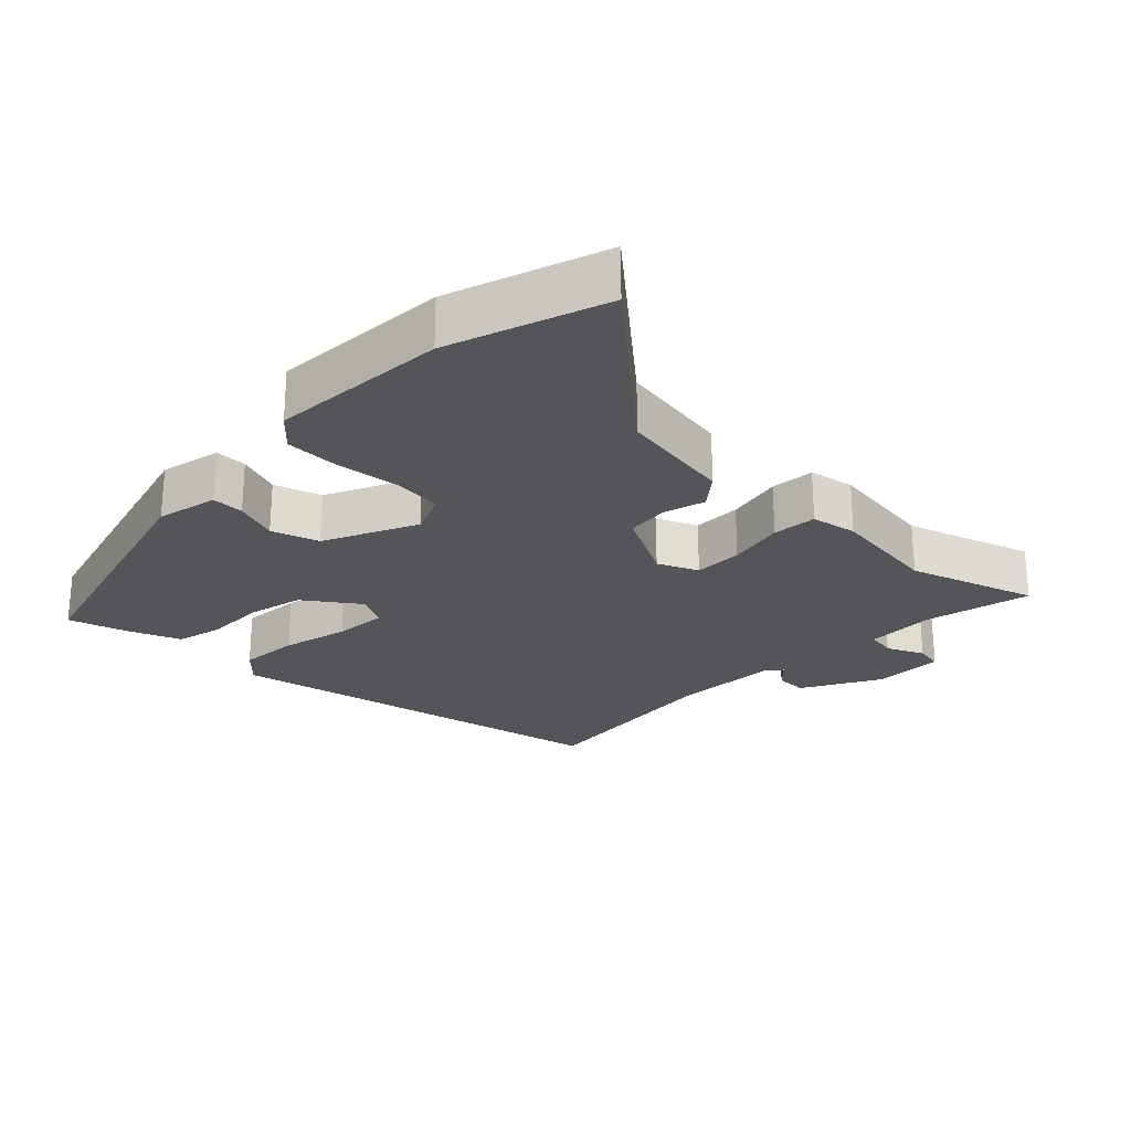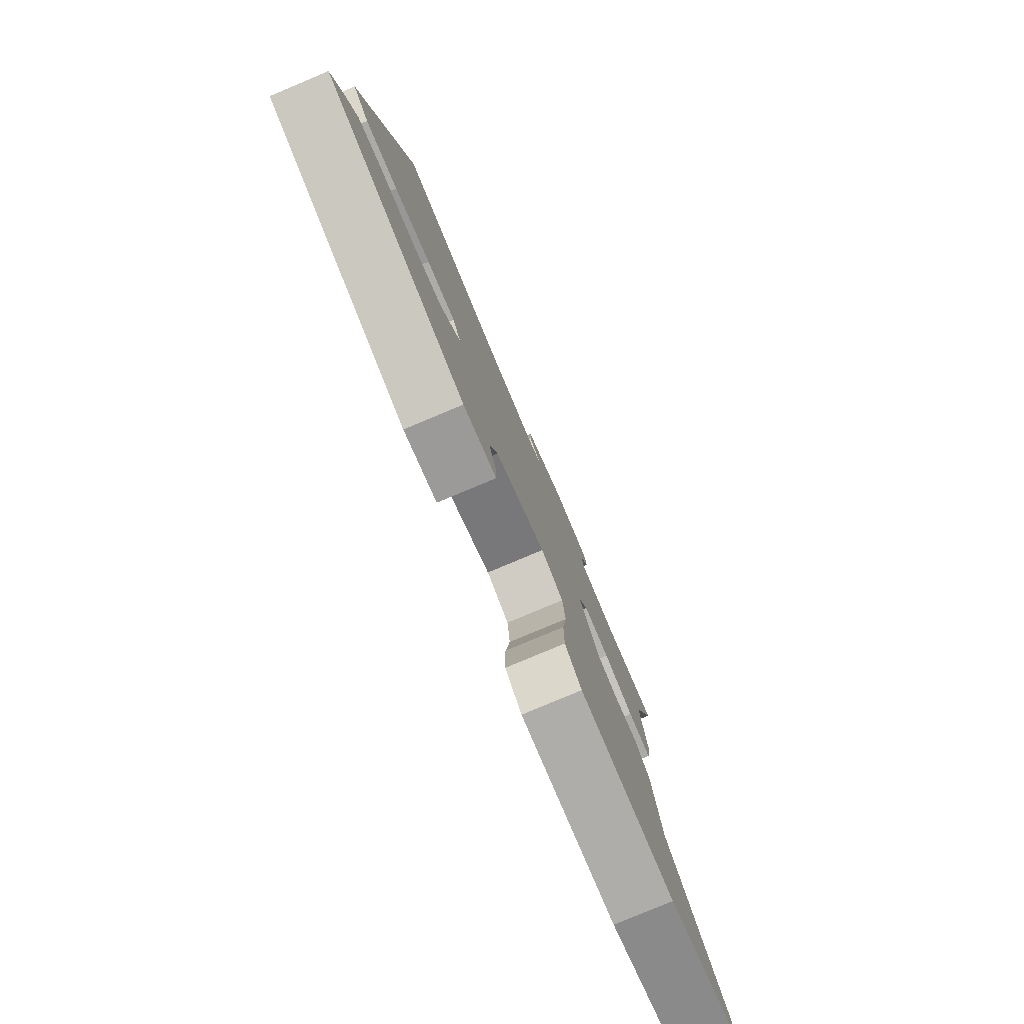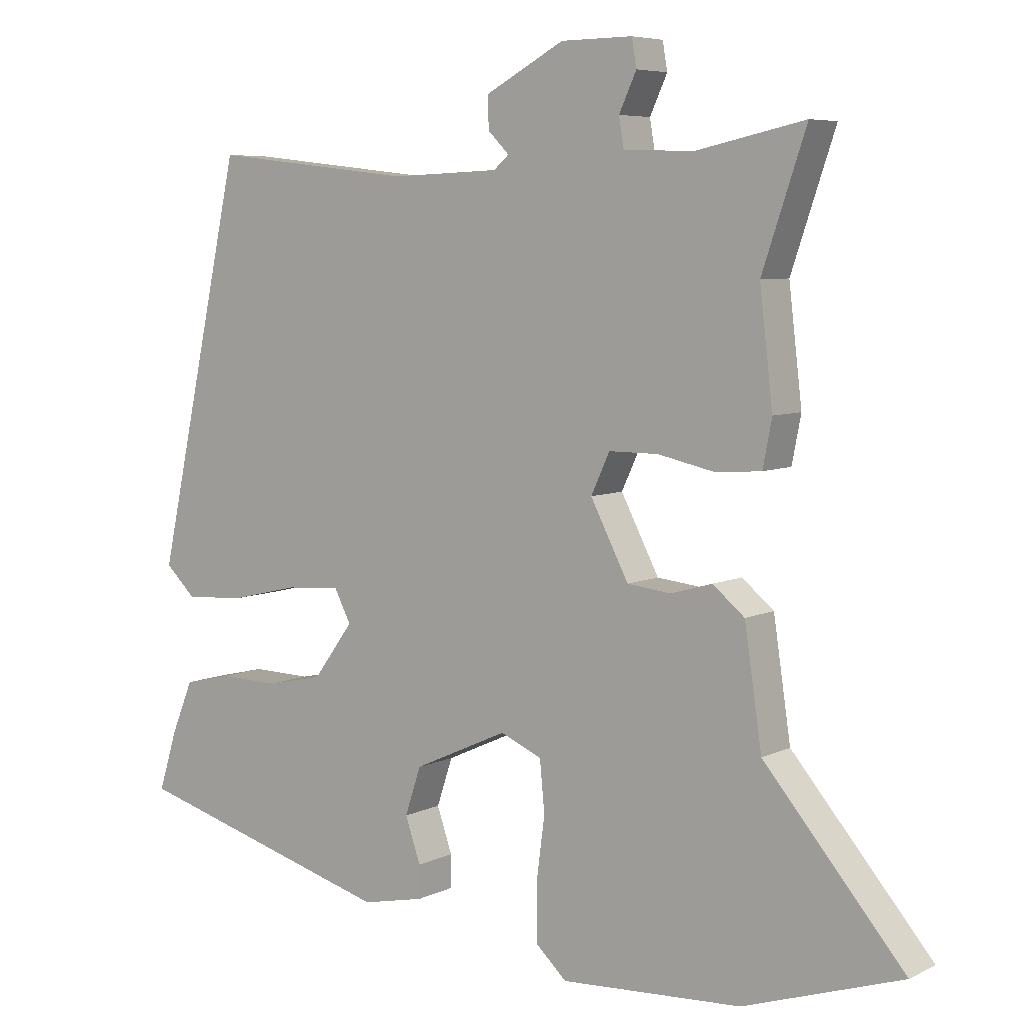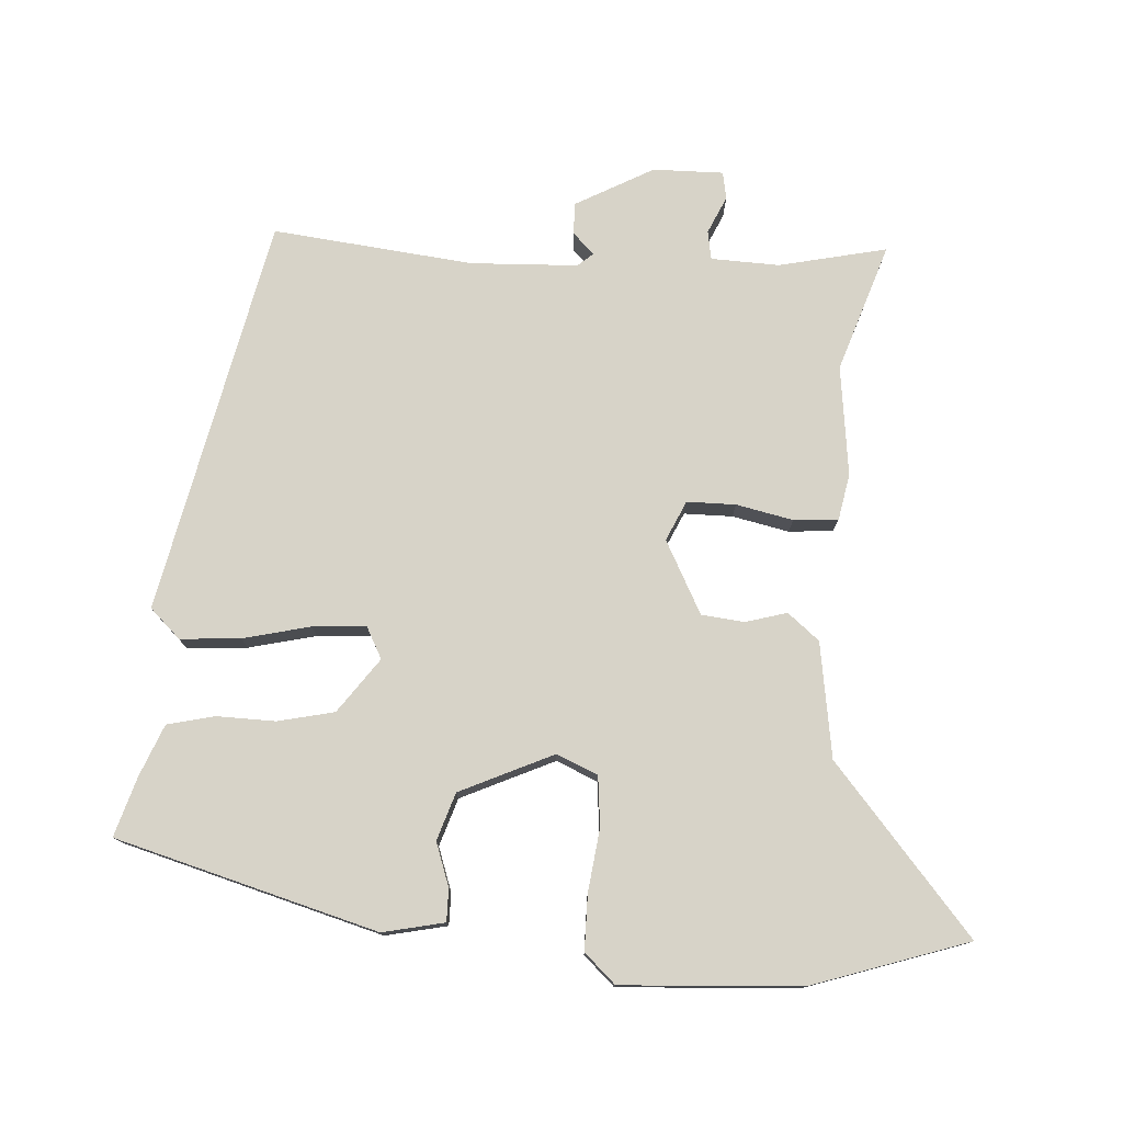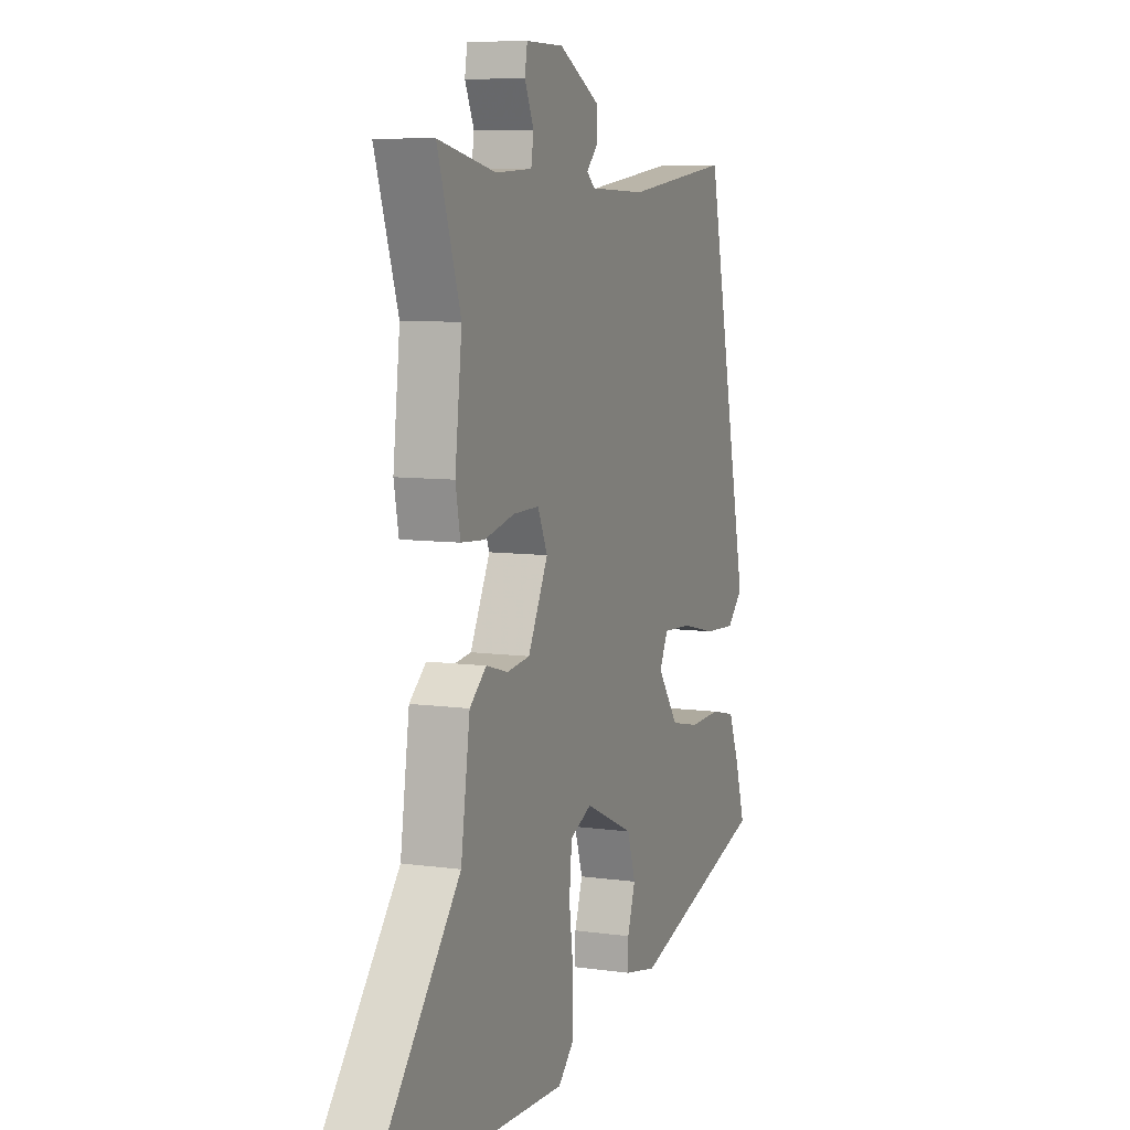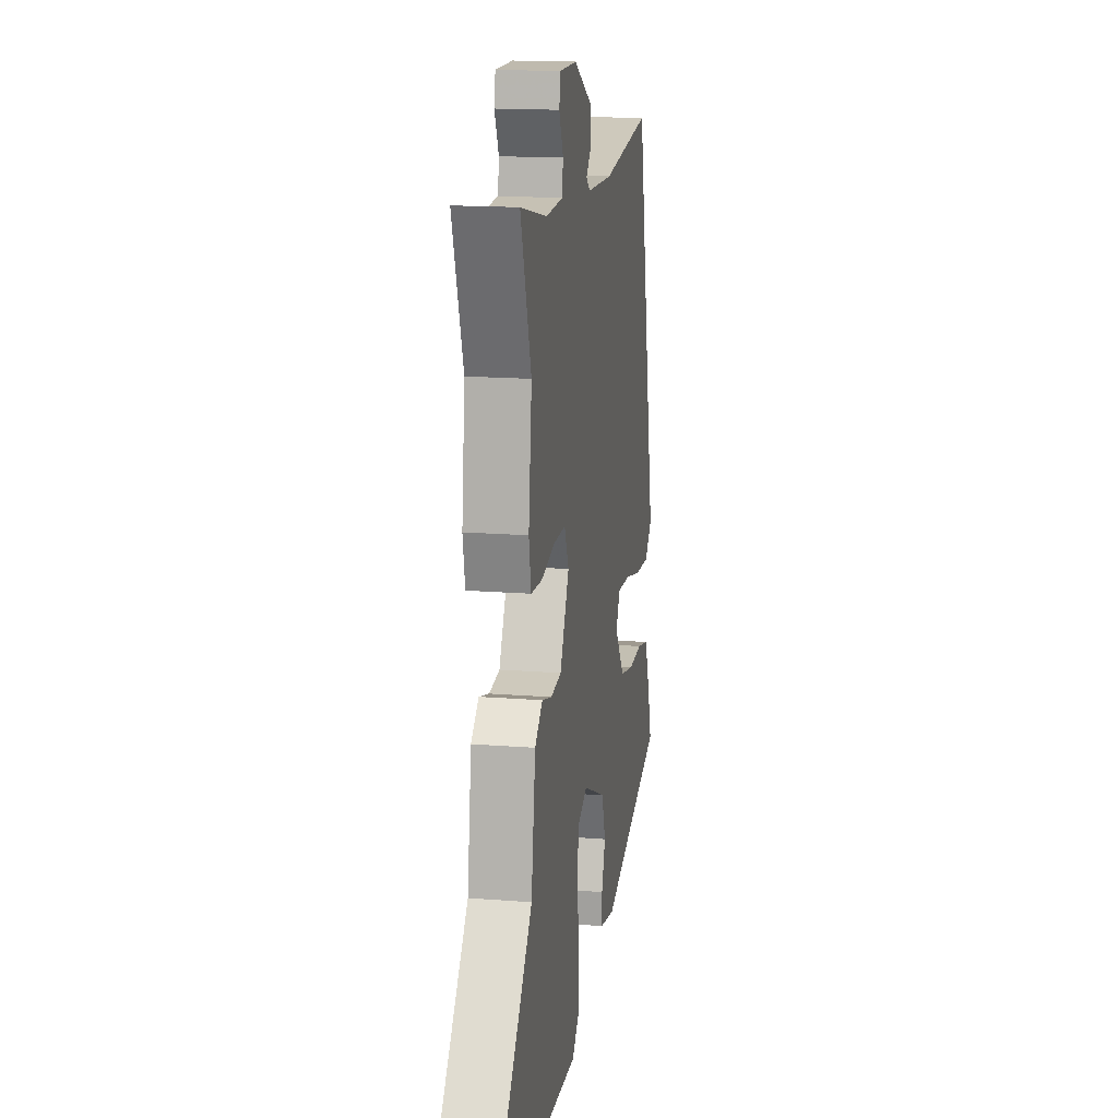
<metadata>
{"format":"obj","ext":"obj","renderer":"f3d","projection":"perspective","resolution":1024,"background":"white","views":[{"elev":-24.8,"azim":-134.9,"up":"+Y"},{"elev":-79.9,"azim":112.8,"up":"+Z"},{"elev":6.3,"azim":-144.2,"up":"+Z"},{"elev":77.1,"azim":-176.6,"up":"+Y"},{"elev":8.1,"azim":-69.0,"up":"+Z"},{"elev":16.3,"azim":-80.7,"up":"+Z"}]}
</metadata>
<code>
v 0.383 0.07 0.53
v 0.509 0.07 -0.047
v 0.465 0.07 -0.089
v 0.377 0.07 -0.083
v 0.279 0.07 -0.06
v 0.201 0.07 -0.055
v 0.177 0.07 -0.101
v 0.235 0.07 -0.18
v 0.317 0.07 -0.198
v 0.403 0.07 -0.196
v 0.472 0.07 -0.212
v 0.503 0.07 -0.287
v 0.53 0.07 -0.374
v 0.149 0.07 -0.482
v 0.059 0.07 -0.463
v 0.059 0.07 -0.416
v 0.081 0.07 -0.352
v 0.058 0.07 -0.283
v -0.078 0.07 -0.221
v -0.138 0.07 -0.247
v -0.145 0.07 -0.32
v -0.133 0.07 -0.411
v -0.133 0.07 -0.492
v -0.178 0.07 -0.534
v -0.439 0.07 -0.52
v -0.667 0.07 -0.445
v -0.465 0.07 -0.206
v -0.44 0.07 -0.038
v -0.394 0.07 0
v -0.334 0.07 -0.017
v -0.271 0.07 -0.01
v -0.216 0.07 0.096
v -0.243 0.07 0.154
v -0.314 0.07 0.154
v -0.397 0.07 0.136
v -0.462 0.07 0.141
v -0.475 0.07 0.208
v -0.456 0.07 0.369
v -0.519 0.07 0.555
v -0.362 0.07 0.521
v -0.262 0.07 0.525
v -0.255 0.07 0.567
v -0.28 0.07 0.621
v -0.273 0.07 0.661
v -0.17 0.07 0.66
v -0.057 0.07 0.599
v -0.057 0.07 0.553
v -0.088 0.07 0.522
v -0.066 0.07 0.503
v 0.09 0.07 0.497
v 0.383 0 0.53
v 0.509 0 -0.047
v 0.465 0 -0.089
v 0.377 0 -0.083
v 0.279 0 -0.06
v 0.201 0 -0.055
v 0.177 0 -0.101
v 0.235 0 -0.18
v 0.317 0 -0.198
v 0.403 0 -0.196
v 0.472 0 -0.212
v 0.503 0 -0.287
v 0.53 0 -0.374
v 0.149 0 -0.482
v 0.059 0 -0.463
v 0.059 0 -0.416
v 0.081 0 -0.352
v 0.058 0 -0.283
v -0.078 0 -0.221
v -0.138 0 -0.247
v -0.145 0 -0.32
v -0.133 0 -0.411
v -0.133 0 -0.492
v -0.178 0 -0.534
v -0.439 0 -0.52
v -0.667 0 -0.445
v -0.465 0 -0.206
v -0.44 0 -0.038
v -0.394 0 0
v -0.334 0 -0.017
v -0.271 0 -0.01
v -0.216 0 0.096
v -0.243 0 0.154
v -0.314 0 0.154
v -0.397 0 0.136
v -0.462 0 0.141
v -0.475 0 0.208
v -0.456 0 0.369
v -0.519 0 0.555
v -0.362 0 0.521
v -0.262 0 0.525
v -0.255 0 0.567
v -0.28 0 0.621
v -0.273 0 0.661
v -0.17 0 0.66
v -0.057 0 0.599
v -0.057 0 0.553
v -0.088 0 0.522
v -0.066 0 0.503
v 0.09 0 0.497
f 45 46 47 48
f 43 44 45 48
f 42 43 48 49
f 41 42 49
f 40 41 49
f 38 39 40
f 38 40 49
f 37 38 49 50
f 34 35 36 37
f 33 34 37 50
f 27 28 29 30
f 27 30 31
f 26 27 31
f 25 26 31
f 24 25 31 32
f 21 22 23 24
f 20 21 24 32
f 14 15 16 17
f 14 17 18
f 13 14 18
f 12 13 18 19
f 9 10 11 12
f 8 9 12 19
f 2 3 4 5
f 2 5 6
f 1 2 6
f 32 33 50 1
f 19 20 32 1
f 7 8 19
f 1 6 7 19
f 98 97 96 95
f 98 95 94 93
f 99 98 93 92
f 99 92 91
f 99 91 90
f 90 89 88
f 99 90 88
f 100 99 88 87
f 87 86 85 84
f 100 87 84 83
f 80 79 78 77
f 81 80 77
f 81 77 76
f 81 76 75
f 82 81 75 74
f 74 73 72 71
f 82 74 71 70
f 67 66 65 64
f 68 67 64
f 68 64 63
f 69 68 63 62
f 62 61 60 59
f 69 62 59 58
f 55 54 53 52
f 56 55 52
f 56 52 51
f 51 100 83 82
f 51 82 70 69
f 69 58 57
f 69 57 56 51
f 1 51 52 2
f 2 52 53 3
f 3 53 54 4
f 4 54 55 5
f 5 55 56 6
f 6 56 57 7
f 7 57 58 8
f 8 58 59 9
f 9 59 60 10
f 10 60 61 11
f 11 61 62 12
f 12 62 63 13
f 13 63 64 14
f 14 64 65 15
f 15 65 66 16
f 16 66 67 17
f 17 67 68 18
f 18 68 69 19
f 19 69 70 20
f 20 70 71 21
f 21 71 72 22
f 22 72 73 23
f 23 73 74 24
f 24 74 75 25
f 25 75 76 26
f 26 76 77 27
f 27 77 78 28
f 28 78 79 29
f 29 79 80 30
f 30 80 81 31
f 31 81 82 32
f 32 82 83 33
f 33 83 84 34
f 34 84 85 35
f 35 85 86 36
f 36 86 87 37
f 37 87 88 38
f 38 88 89 39
f 39 89 90 40
f 40 90 91 41
f 41 91 92 42
f 42 92 93 43
f 43 93 94 44
f 44 94 95 45
f 45 95 96 46
f 46 96 97 47
f 47 97 98 48
f 48 98 99 49
f 49 99 100 50
f 50 100 51 1

</code>
